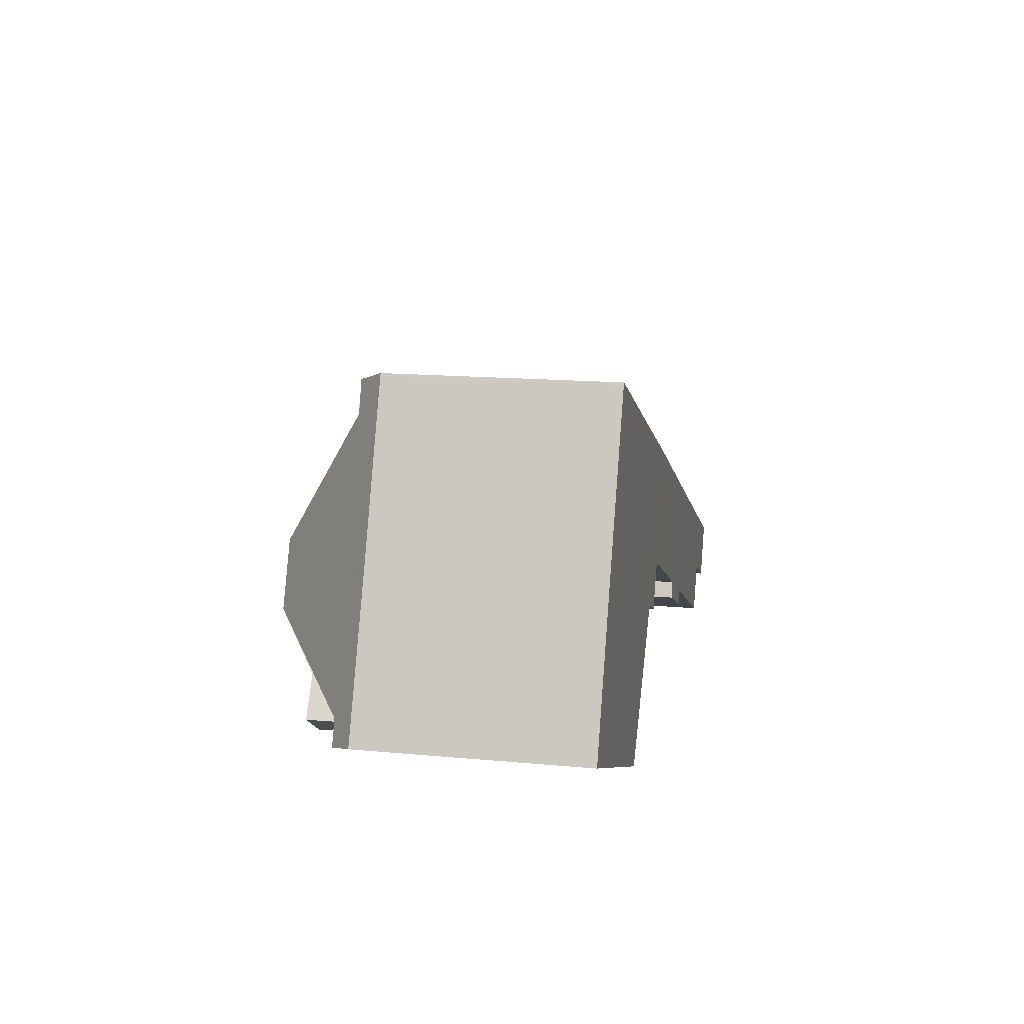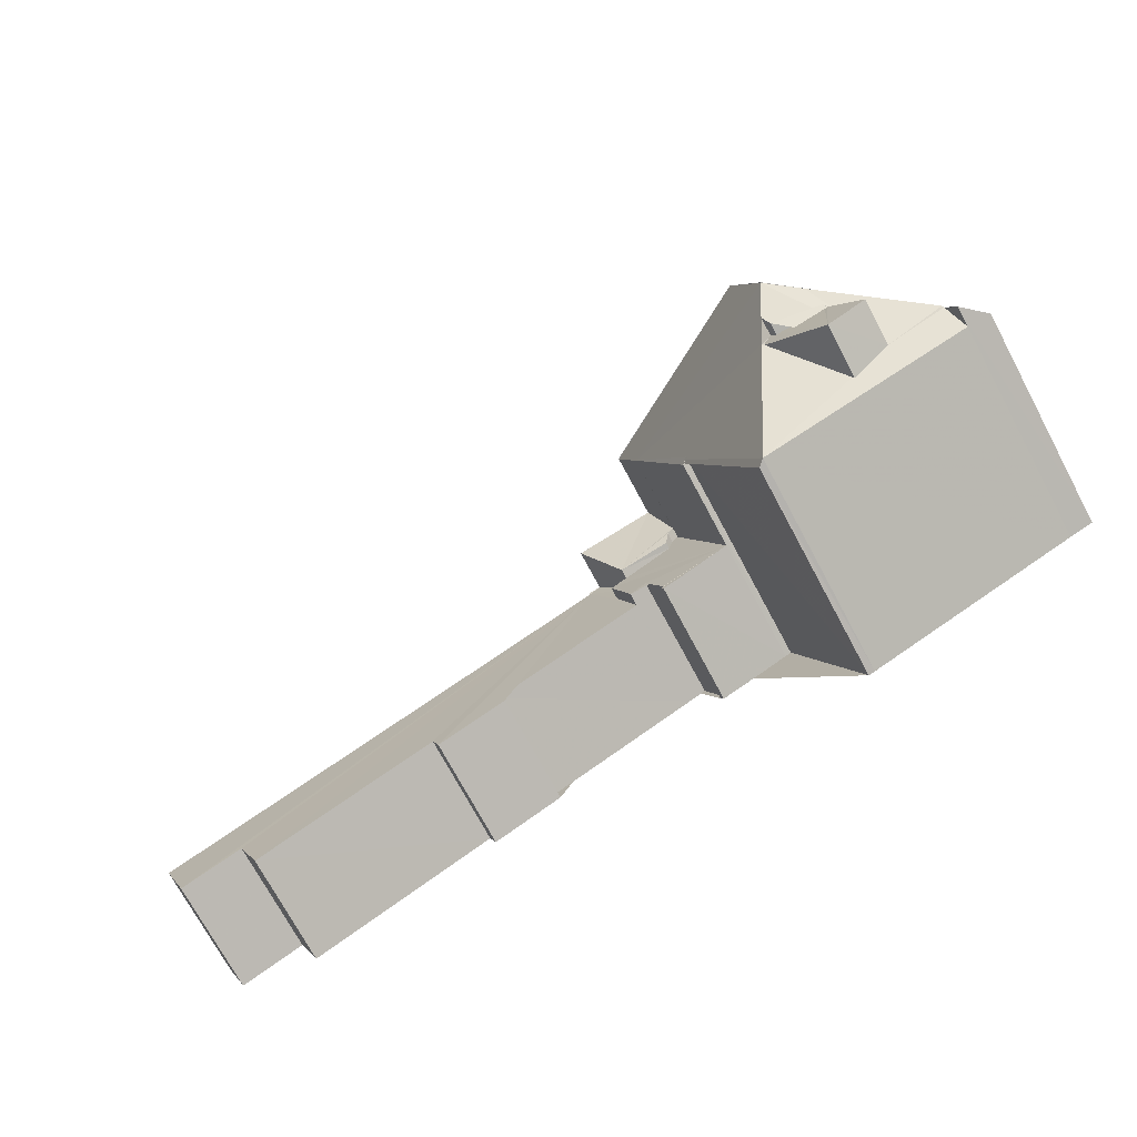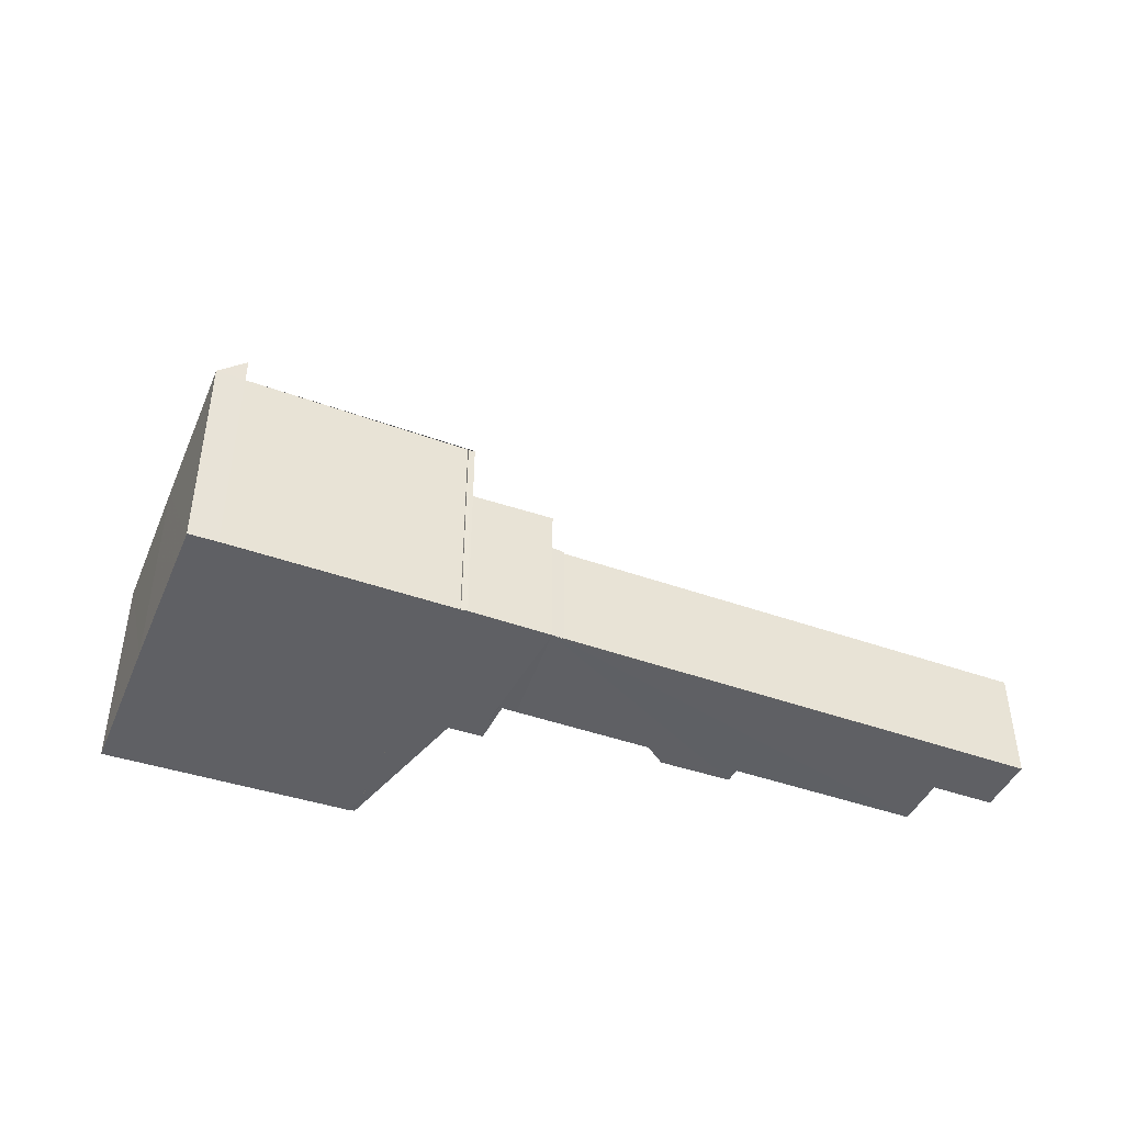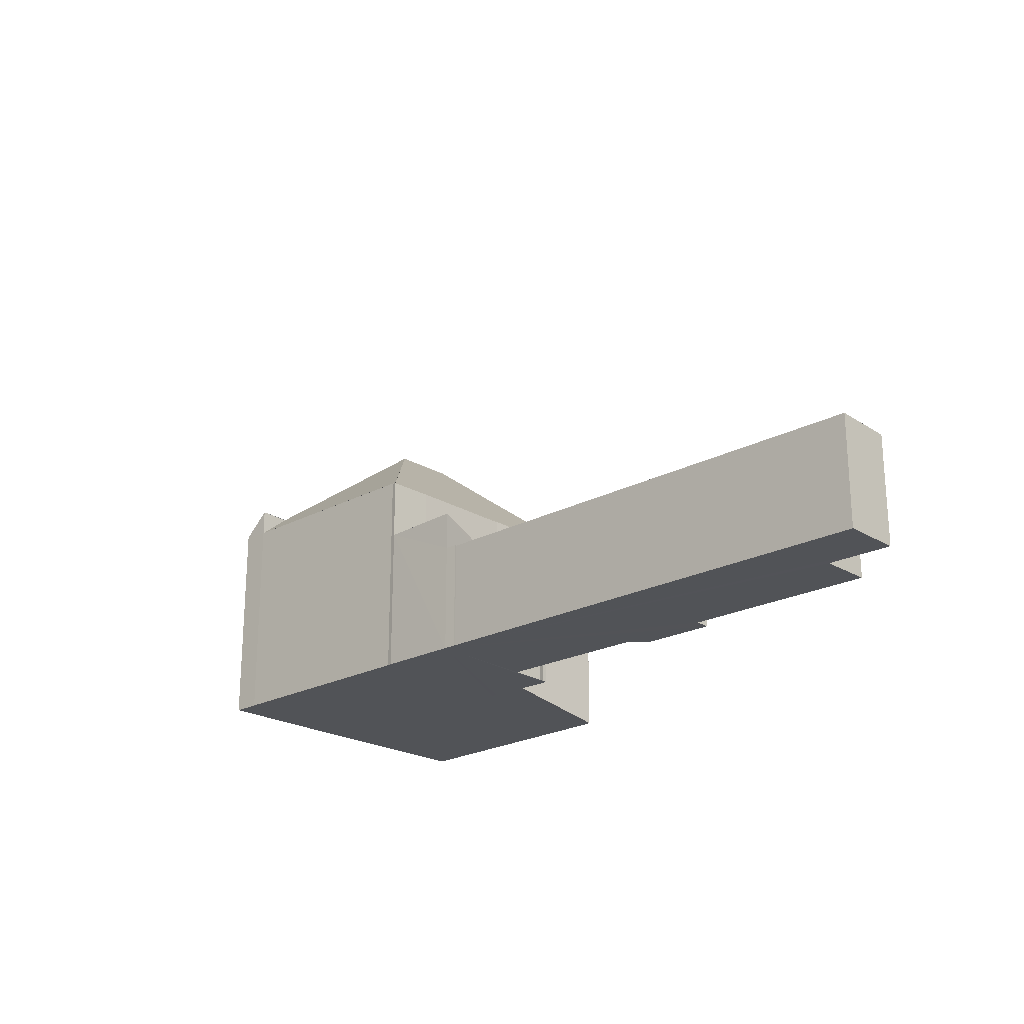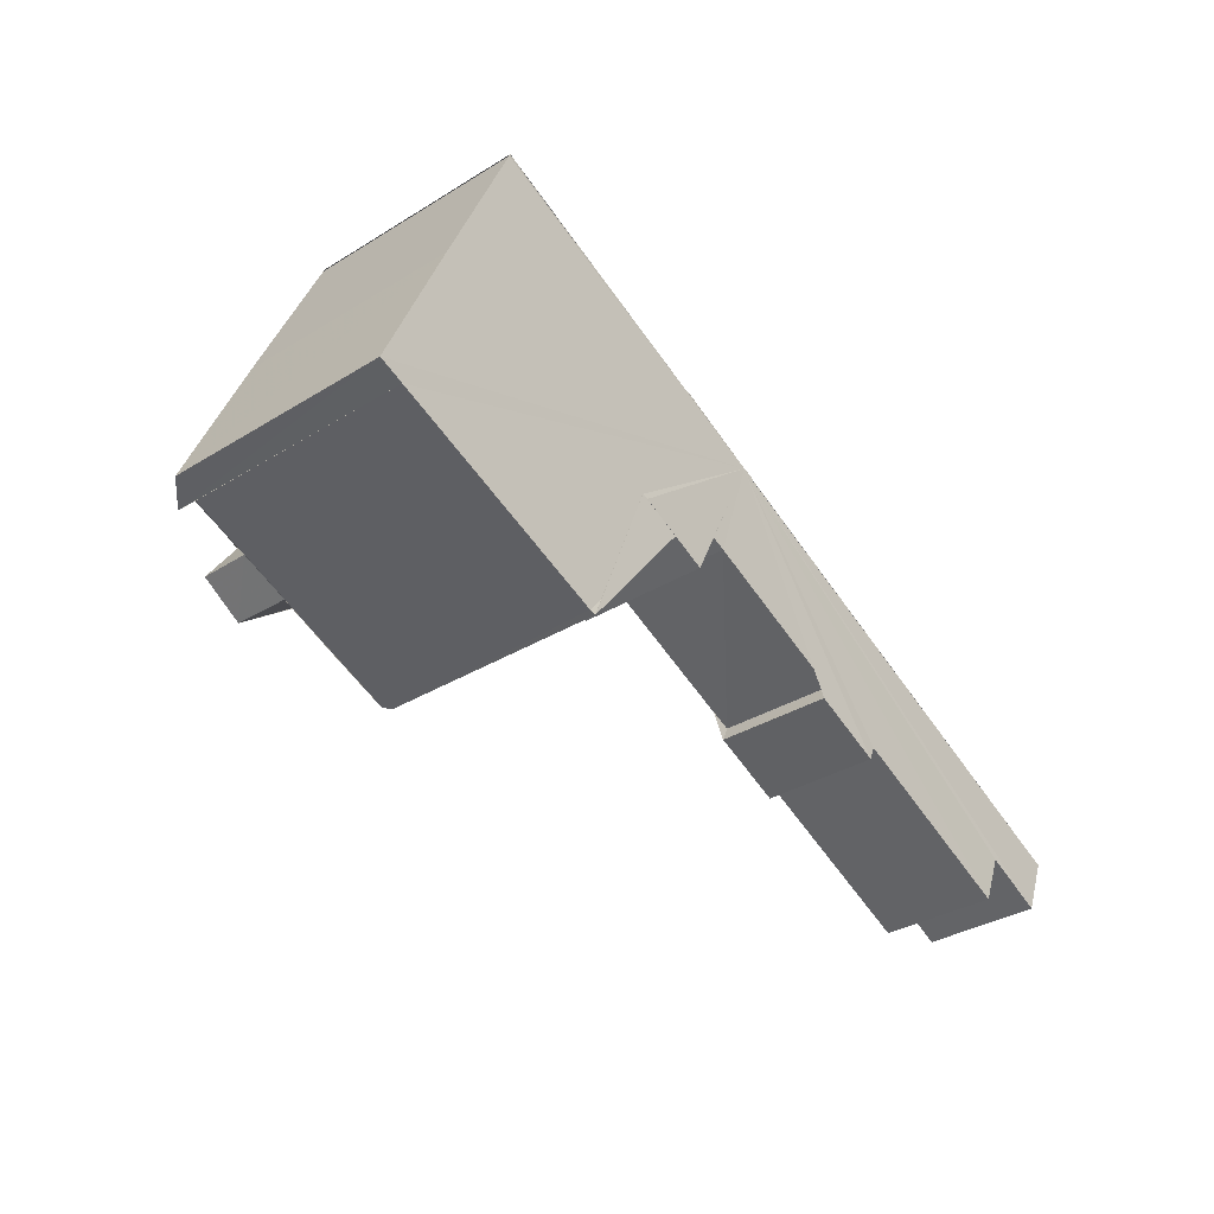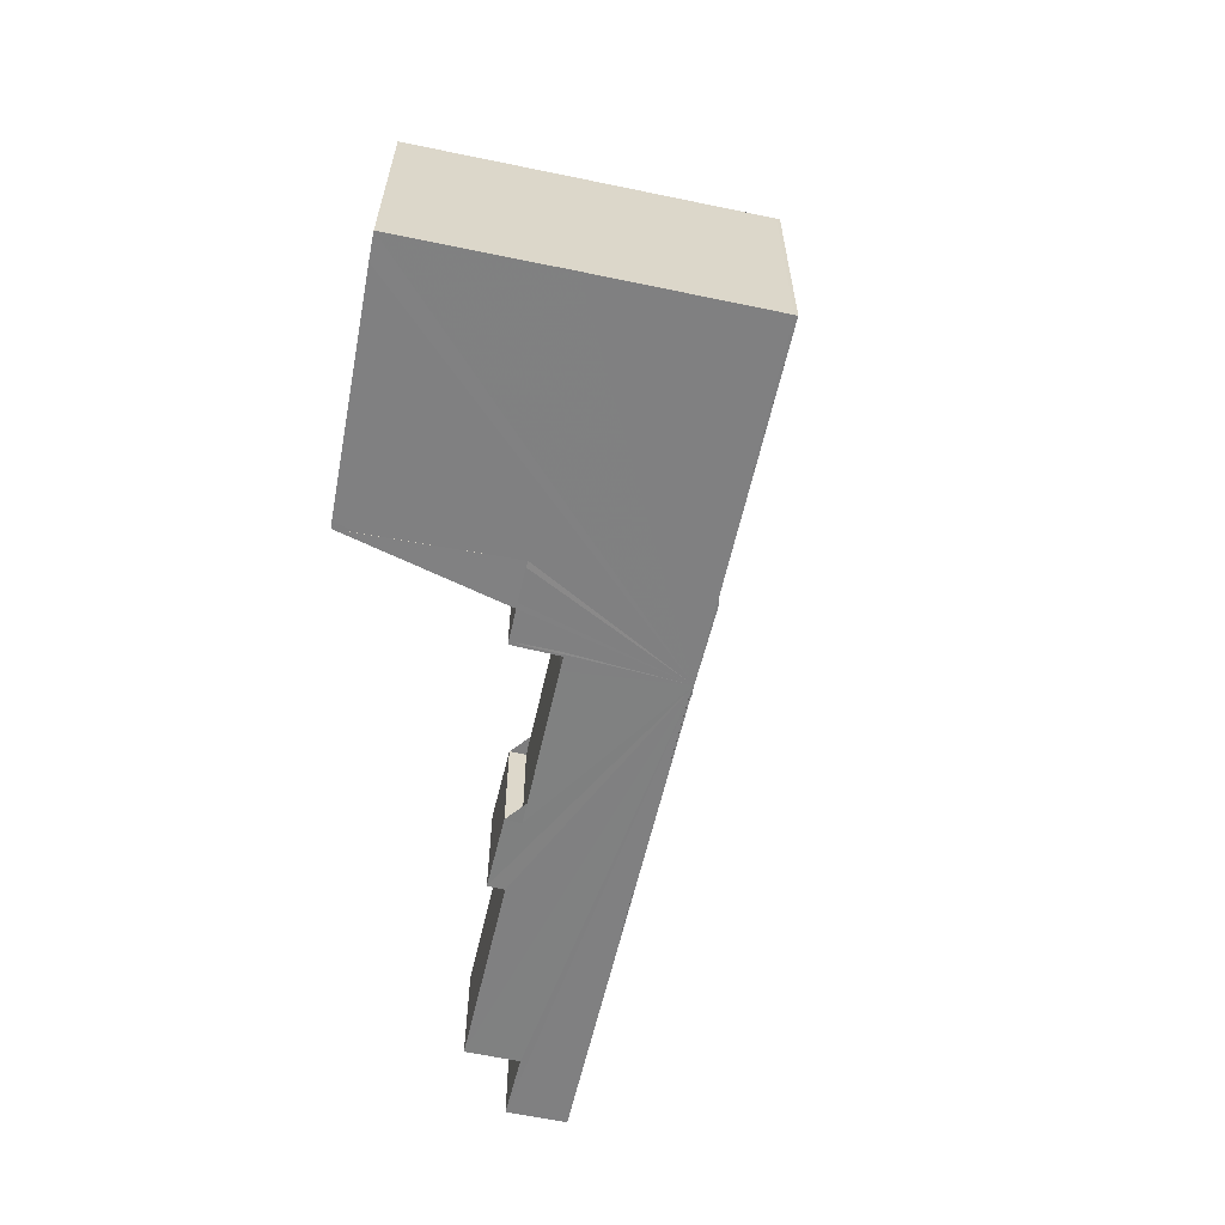
<metadata>
{"format":"obj","ext":"obj","renderer":"f3d","projection":"perspective","resolution":1024,"background":"white","views":[{"elev":15.0,"azim":101.3,"up":"+Y"},{"elev":-74.1,"azim":28.3,"up":"+Y"},{"elev":-43.9,"azim":-179.3,"up":"+Z"},{"elev":-22.1,"azim":-113.3,"up":"+Z"},{"elev":-34.5,"azim":129.4,"up":"+Y"},{"elev":-60.2,"azim":100.9,"up":"+Z"}]}
</metadata>
<code>
v 8.464e+04 4.465e+05 0.025
v 8.464e+04 4.465e+05 0.025
v 8.464e+04 4.465e+05 0.025
v 8.464e+04 4.465e+05 0.025
v 8.464e+04 4.465e+05 0.025
v 8.465e+04 4.465e+05 0.025
v 8.465e+04 4.465e+05 0.025
v 8.465e+04 4.465e+05 0.025
v 8.465e+04 4.465e+05 0.025
v 8.465e+04 4.465e+05 0.025
v 8.464e+04 4.465e+05 0.025
v 8.464e+04 4.465e+05 0.025
v 8.464e+04 4.465e+05 0.025
v 8.464e+04 4.465e+05 0.025
v 8.464e+04 4.465e+05 0.025
v 8.464e+04 4.465e+05 0.025
v 8.464e+04 4.465e+05 0.025
v 8.464e+04 4.465e+05 0.025
v 8.464e+04 4.465e+05 0.025
v 8.463e+04 4.465e+05 0.025
v 8.463e+04 4.465e+05 0.025
v 8.463e+04 4.465e+05 0.025
v 8.463e+04 4.465e+05 0.025
v 8.462e+04 4.465e+05 0.025
v 8.462e+04 4.465e+05 0.025
v 8.462e+04 4.465e+05 0.025
v 8.462e+04 4.465e+05 0.025
v 8.463e+04 4.465e+05 0.025
v 8.463e+04 4.465e+05 0.025
v 8.465e+04 4.465e+05 7.297
v 8.464e+04 4.465e+05 7.236
v 8.464e+04 4.465e+05 8.138
v 8.464e+04 4.465e+05 4.134
v 8.464e+04 4.465e+05 4.179
v 8.465e+04 4.465e+05 7.271
v 8.465e+04 4.465e+05 7.297
v 8.464e+04 4.465e+05 10.95
v 8.464e+04 4.465e+05 10.97
v 8.464e+04 4.465e+05 10.97
v 8.465e+04 4.465e+05 8.08
v 8.465e+04 4.465e+05 8.024
v 8.465e+04 4.465e+05 10.25
v 8.464e+04 4.465e+05 3.815
v 8.463e+04 4.465e+05 3.815
v 8.464e+04 4.465e+05 4.152
v 8.464e+04 4.465e+05 3.751
v 8.464e+04 4.465e+05 3.75
v 8.464e+04 4.465e+05 4.141
v 8.464e+04 4.465e+05 5.15
v 8.464e+04 4.465e+05 4.456
v 8.462e+04 4.465e+05 3.789
v 8.462e+04 4.465e+05 3.727
v 8.462e+04 4.465e+05 3.731
v 8.462e+04 4.465e+05 3.676
v 8.463e+04 4.465e+05 3.686
v 8.463e+04 4.465e+05 3.672
v 8.463e+04 4.465e+05 3.689
v 8.463e+04 4.465e+05 3.668
v 8.464e+04 4.465e+05 7.127
v 8.464e+04 4.465e+05 7.297
v 8.464e+04 4.465e+05 7.16
v 8.464e+04 4.465e+05 7.349
v 8.465e+04 4.465e+05 7.327
v 8.464e+04 4.465e+05 7.355
v 8.464e+04 4.465e+05 3.696
v 8.464e+04 4.465e+05 4.132
v 8.464e+04 4.465e+05 8.557
v 8.464e+04 4.465e+05 8.565
v 8.464e+04 4.465e+05 4.143
v 8.464e+04 4.465e+05 4.137
v 8.464e+04 4.465e+05 4.135
v 8.464e+04 4.465e+05 7.181
v 8.464e+04 4.465e+05 5.051
v 8.464e+04 4.465e+05 7.15
v 8.464e+04 4.465e+05 7.18
v 8.464e+04 4.465e+05 7.239
v 8.465e+04 4.465e+05 8.015
v 8.465e+04 4.465e+05 7.284
v 8.464e+04 4.465e+05 10.2
v 8.464e+04 4.465e+05 9.572
v 8.464e+04 4.465e+05 9.569
v 8.464e+04 4.465e+05 9.956
v 8.465e+04 4.465e+05 9.67
v 8.465e+04 4.465e+05 9.549
v 8.465e+04 4.465e+05 9.548
v 8.465e+04 4.465e+05 9.529
v 8.465e+04 4.465e+05 7.994
v 8.465e+04 4.465e+05 8.126
v 8.465e+04 4.465e+05 8.024
v 8.464e+04 4.465e+05 4.524
v 8.464e+04 4.465e+05 4.192
v 8.464e+04 4.465e+05 4.197
v 8.464e+04 4.465e+05 4.547
v 8.464e+04 4.465e+05 7.143
v 8.464e+04 4.465e+05 4.398
v 8.464e+04 4.465e+05 4.183
v 8.465e+04 4.465e+05 7.757
v 8.465e+04 4.465e+05 9.543
v 8.464e+04 4.465e+05 9.572
v 8.464e+04 4.465e+05 9.573
v 8.464e+04 4.465e+05 9.637
v 8.463e+04 4.465e+05 3.812
f 1 2 3 4 5 6 7 8 9 10 11 12 13 14 15 16 17 18 19 20 21 22 23 24 25 26 27 28 29
f 30 6 5 31 32
f 33 15 14 34
f 35 8 7 36
f 36 7 6 30
f 37 38 39
f 40 41 42
f 38 37 42
f 43 1 29 44
f 45 46 47 48
f 49 43 46 45 50
f 51 27 26 52
f 52 26 25 53
f 53 25 24 54
f 54 24 23 55
f 56 21 20 57
f 58 22 21 56
f 59 34 14 13 60
f 60 13 12 61
f 62 11 10 63
f 61 12 11 62 64
f 57 20 19 65
f 48 47 65 66
f 55 23 22 58
f 64 62 67 68
f 69 18 17 70
f 66 65 19 18 69
f 70 17 16 71
f 71 16 15 33
f 72 3 2 73 74 75
f 76 4 3 72
f 77 63 10 9 78
f 78 9 8 35
f 79 80 81 82
f 83 84 85
f 86 87 85
f 32 31 88
f 31 5 4 76
f 63 77 89
f 41 40 89
f 75 74 39
f 90 91 92 93
f 74 73 93 94
f 73 2 1 43 49
f 95 96 91 90
f 82 81 84 83
f 50 45 96 95
f 97 98 99
f 100 101 99
f 68 67 101
f 101 100 80 79
f 98 97 87 86
f 94 93 92 34 59
f 44 29 28 102
f 102 28 27 51
f 41 89 77 78 35 36 30 32 88 39 38 42
f 75 39 88 31 76 72
f 87 97 99 101 67 62 63 89 40 42 37 79 82 83 85
f 50 95 90 93 73 49
f 34 92 91 96 45 48 66 69 70 71 33
f 98 86 85 84 81 80 100 99
f 94 59 60 61 64 68 101 79 37 39 74
f 102 51 52 53 54 55 58 56 57 65 47 46 43 44

</code>
